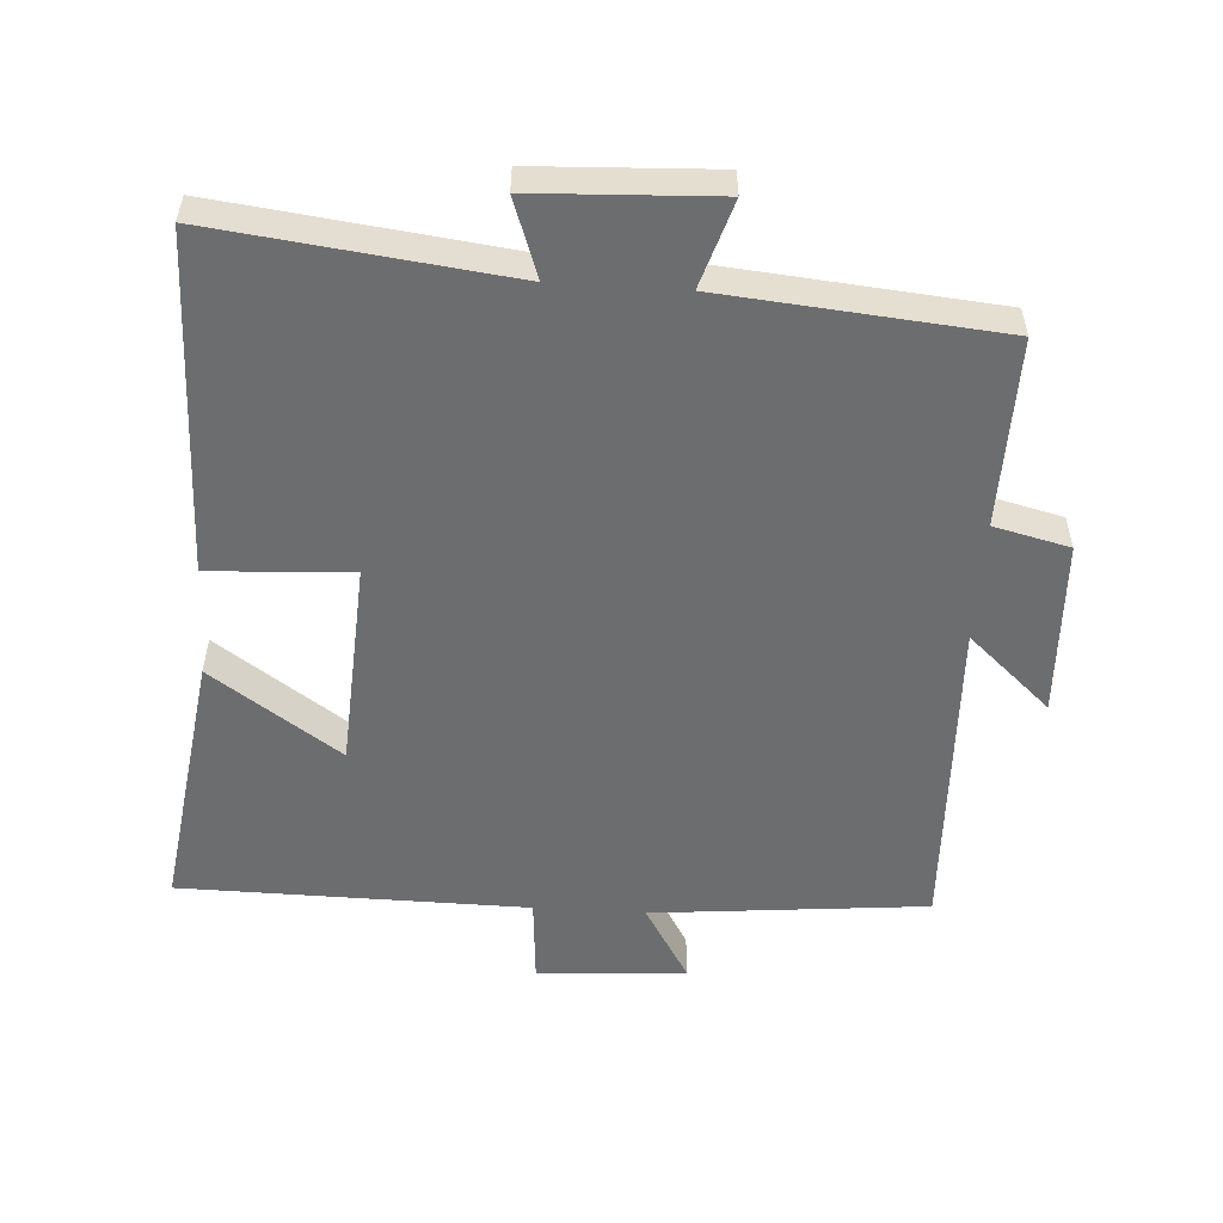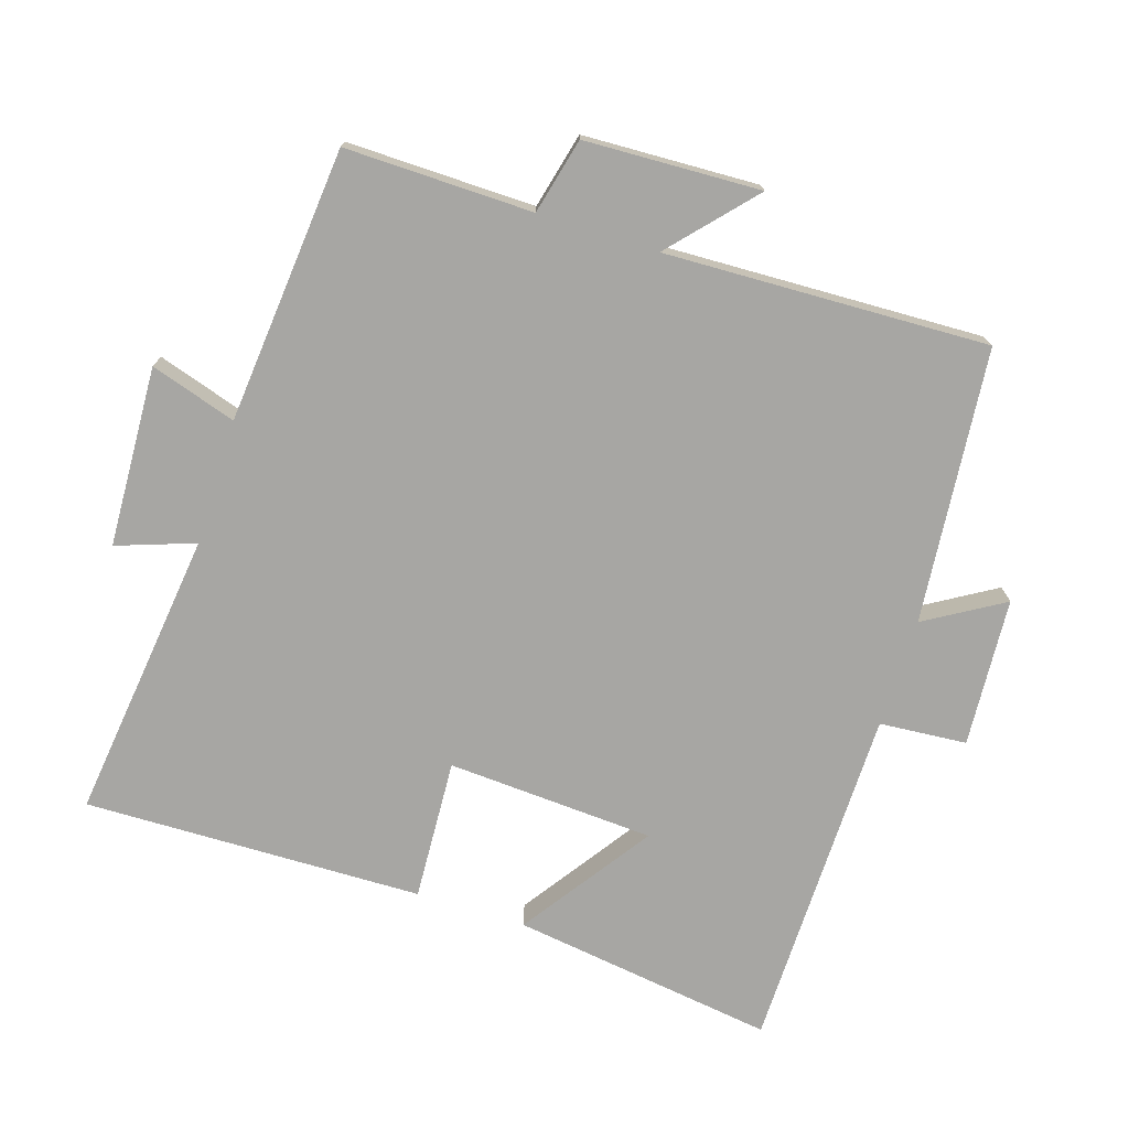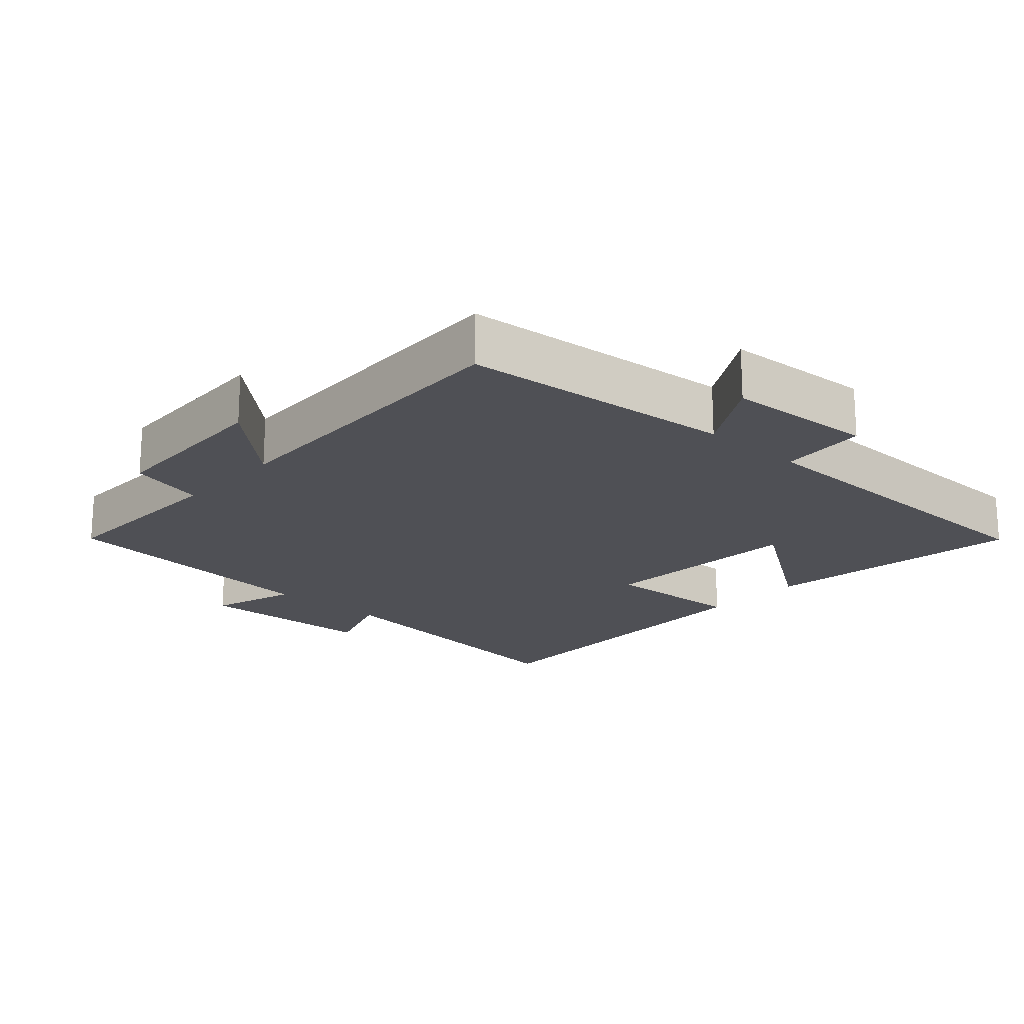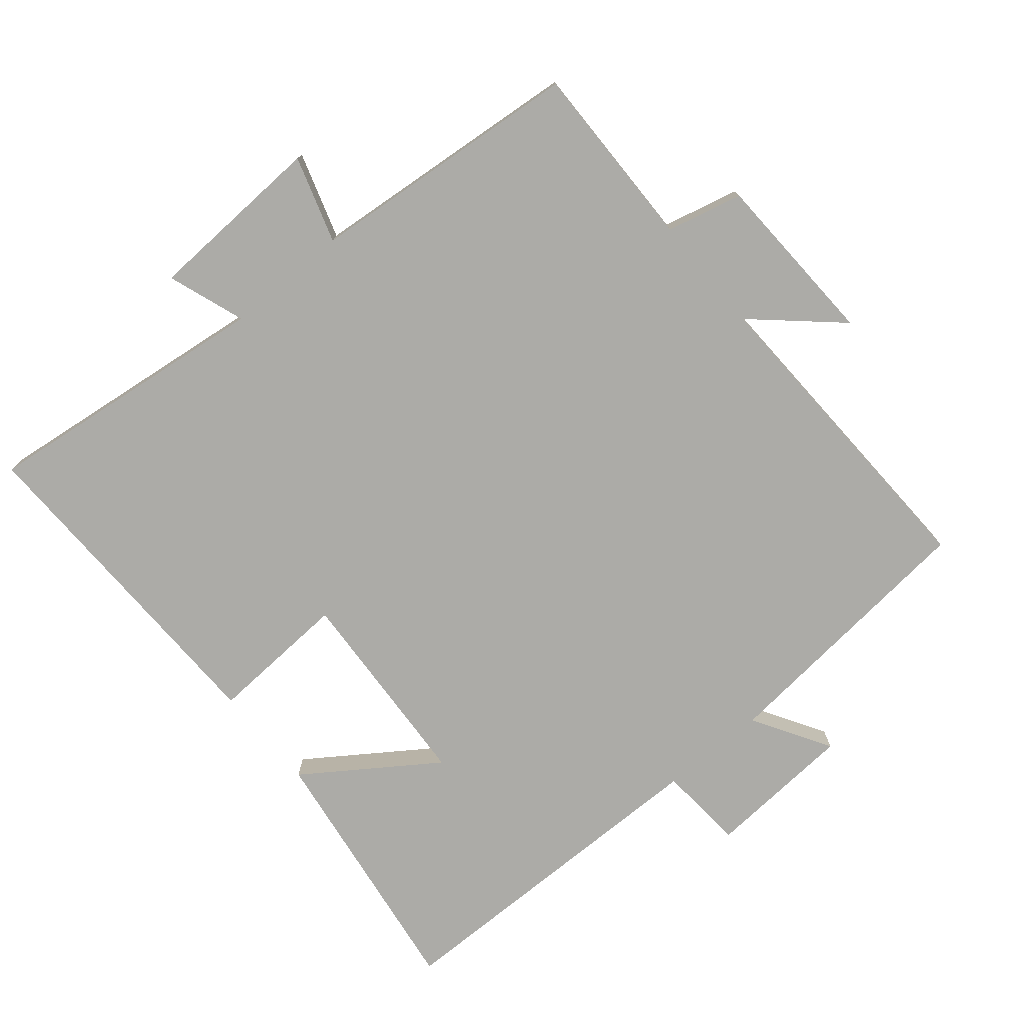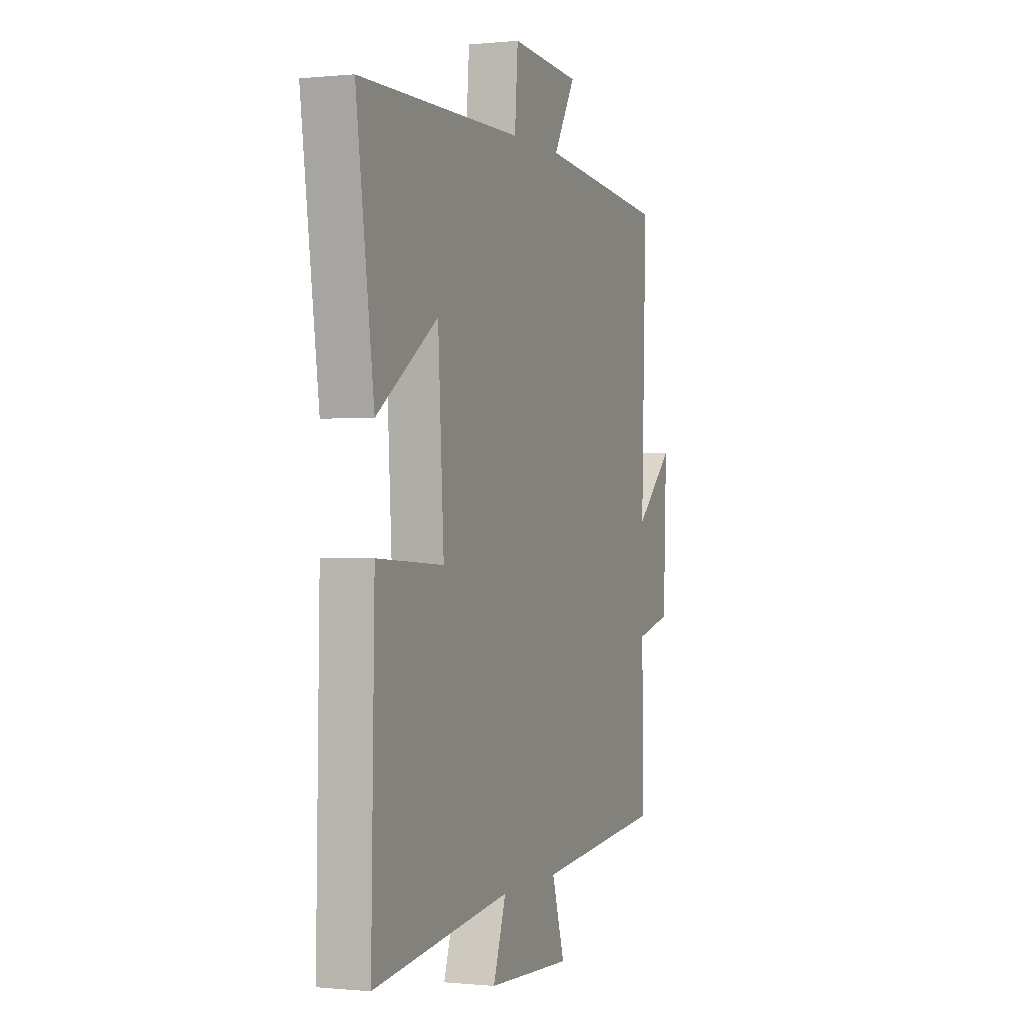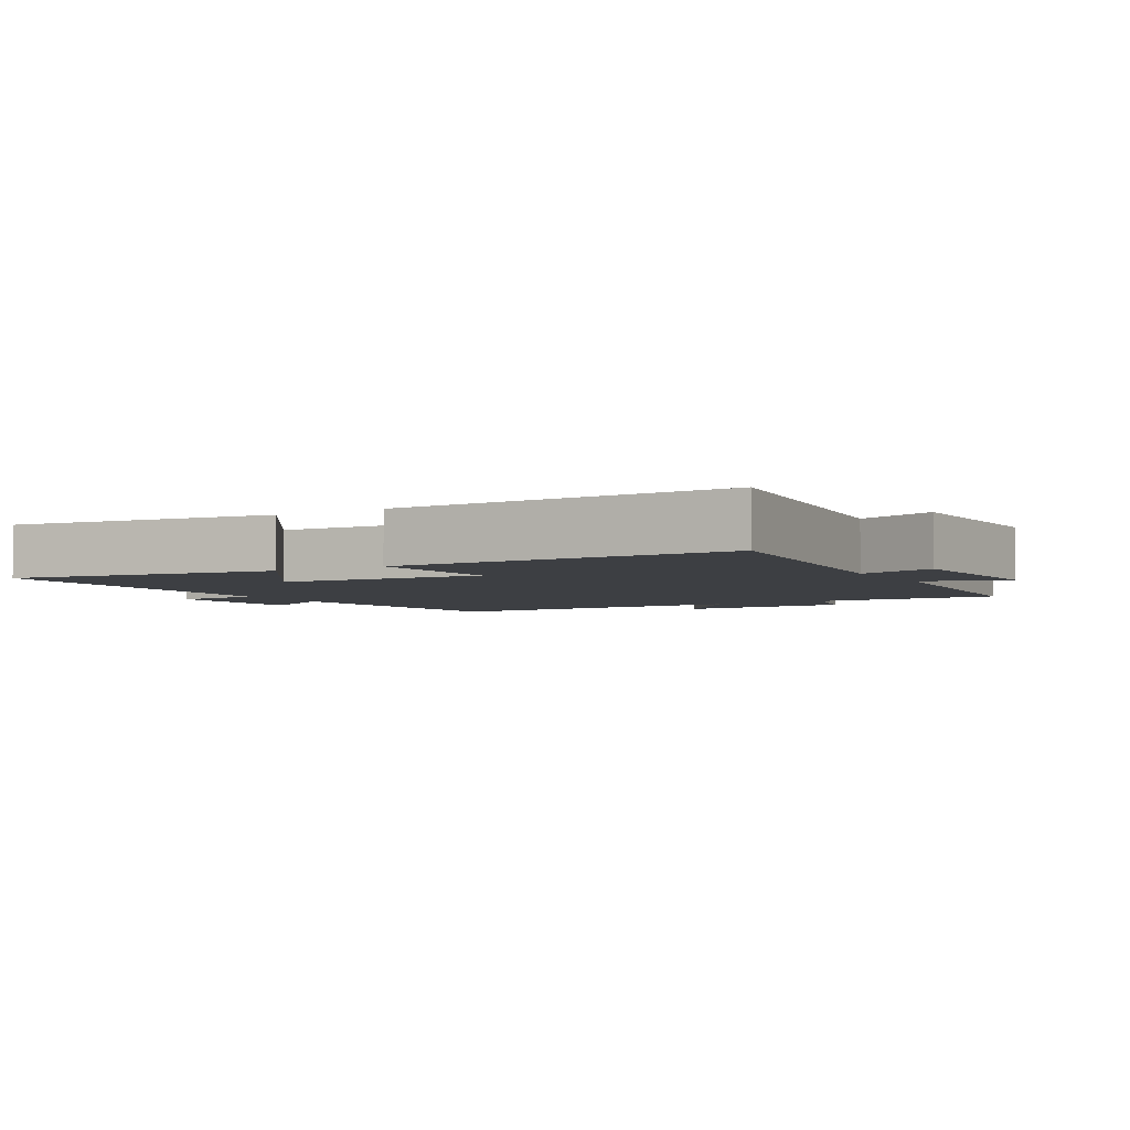
<metadata>
{"format":"obj","ext":"obj","renderer":"f3d","projection":"perspective","resolution":1024,"background":"white","views":[{"elev":-53.9,"azim":176.4,"up":"+Y"},{"elev":-74.2,"azim":-107.6,"up":"+Y"},{"elev":-19.3,"azim":-42.3,"up":"+Y"},{"elev":-76.3,"azim":-140.1,"up":"+Y"},{"elev":-0.3,"azim":111.0,"up":"+Z"},{"elev":-3.9,"azim":120.2,"up":"+Y"}]}
</metadata>
<code>
v 0.555 0.07 0.494
v 0.5 0.07 0.107
v 0.311 0.07 0.238
v 0.293 0.07 -0.066
v 0.5 0.07 -0.055
v 0.51 0.07 -0.552
v 0.083 0.07 -0.5
v 0.123 0.07 -0.614
v -0.141 0.07 -0.626
v -0.101 0.07 -0.5
v -0.505 0.07 -0.463
v -0.5 0.07 -0.188
v -0.611 0.07 -0.161
v -0.621 0.07 0.097
v -0.5 0.07 -0.012
v -0.516 0.07 0.462
v -0.113 0.07 0.5
v -0.181 0.07 0.614
v 0.037 0.07 0.628
v 0.047 0.07 0.5
v 0.555 0 0.494
v 0.5 0 0.107
v 0.311 0 0.238
v 0.293 0 -0.066
v 0.5 0 -0.055
v 0.51 0 -0.552
v 0.083 0 -0.5
v 0.123 0 -0.614
v -0.141 0 -0.626
v -0.101 0 -0.5
v -0.505 0 -0.463
v -0.5 0 -0.188
v -0.611 0 -0.161
v -0.621 0 0.097
v -0.5 0 -0.012
v -0.516 0 0.462
v -0.113 0 0.5
v -0.181 0 0.614
v 0.037 0 0.628
v 0.047 0 0.5
f 17 18 19 20
f 17 20 1
f 16 17 1
f 15 16 1
f 12 13 14 15
f 12 15 1
f 10 11 12
f 7 8 9 10
f 7 10 12
f 6 7 12
f 5 6 12
f 4 5 12
f 3 4 12
f 1 2 3
f 1 3 12
f 40 39 38 37
f 21 40 37
f 21 37 36
f 21 36 35
f 35 34 33 32
f 21 35 32
f 32 31 30
f 30 29 28 27
f 32 30 27
f 32 27 26
f 32 26 25
f 32 25 24
f 32 24 23
f 23 22 21
f 32 23 21
f 1 21 22 2
f 2 22 23 3
f 3 23 24 4
f 4 24 25 5
f 5 25 26 6
f 6 26 27 7
f 7 27 28 8
f 8 28 29 9
f 9 29 30 10
f 10 30 31 11
f 11 31 32 12
f 12 32 33 13
f 13 33 34 14
f 14 34 35 15
f 15 35 36 16
f 16 36 37 17
f 17 37 38 18
f 18 38 39 19
f 19 39 40 20
f 20 40 21 1

</code>
